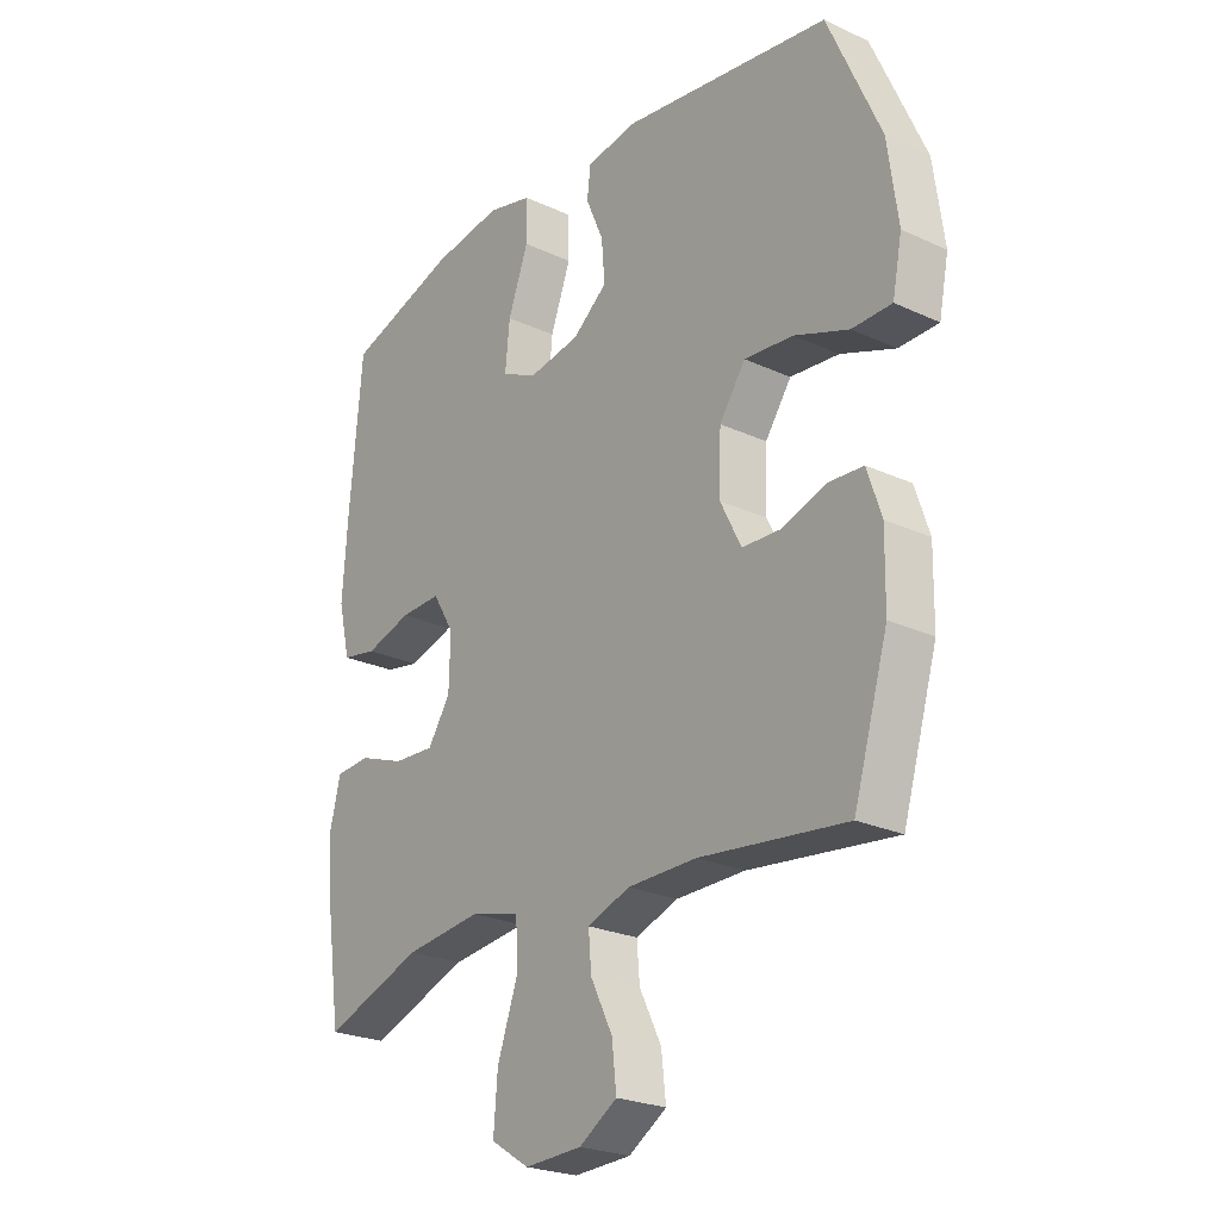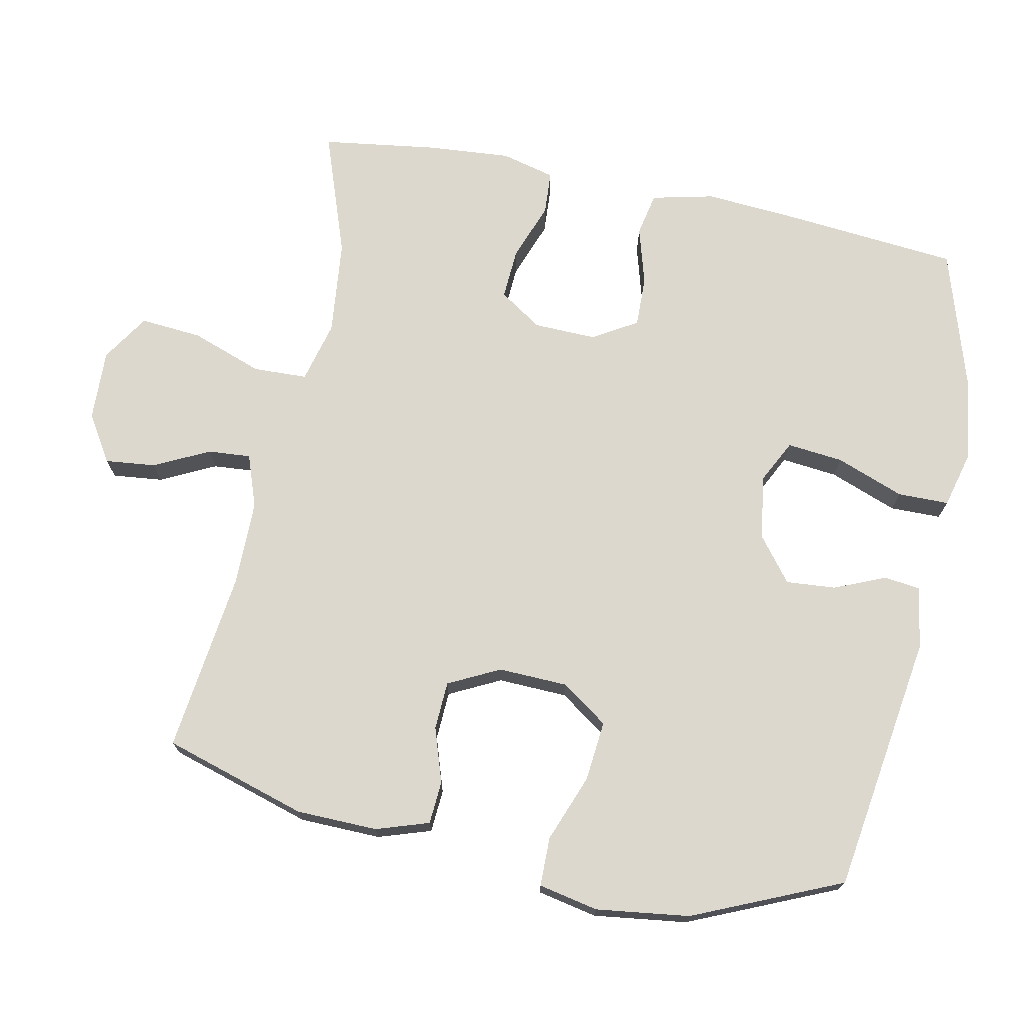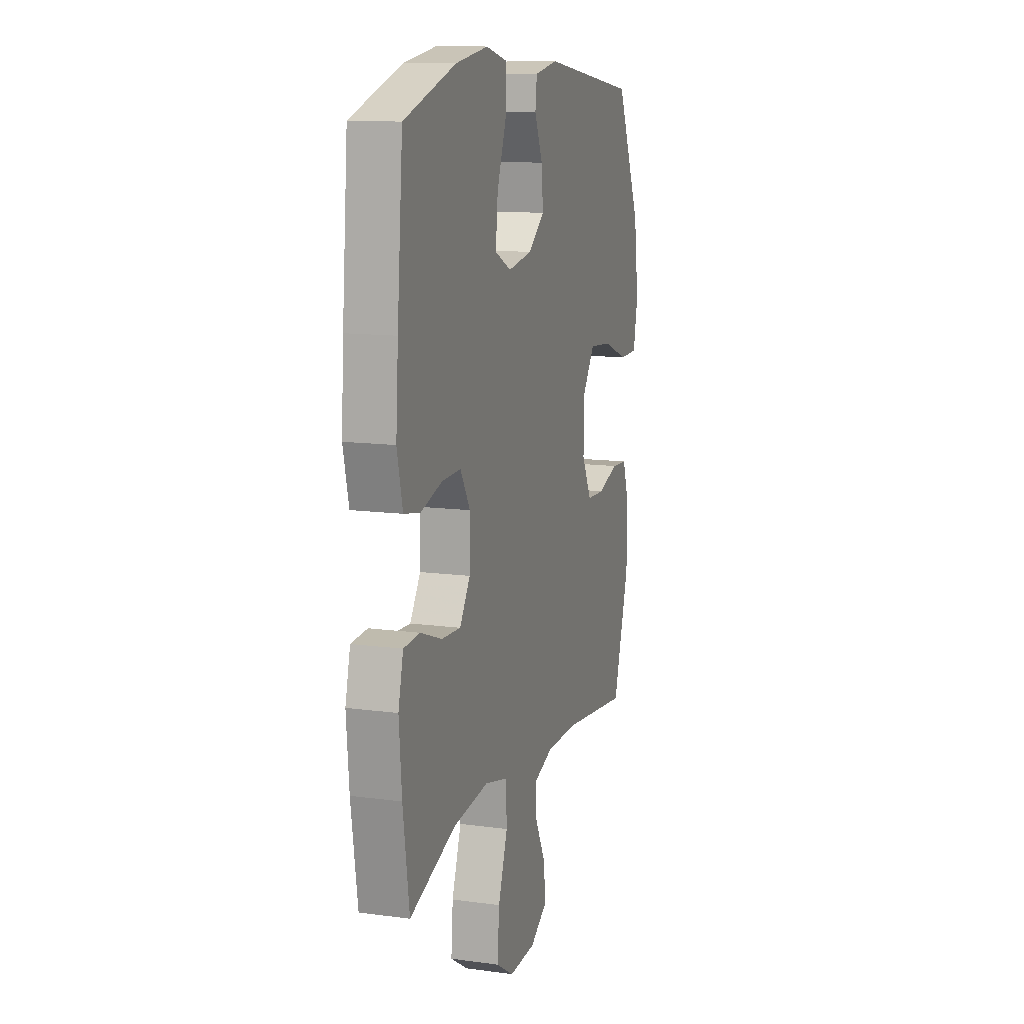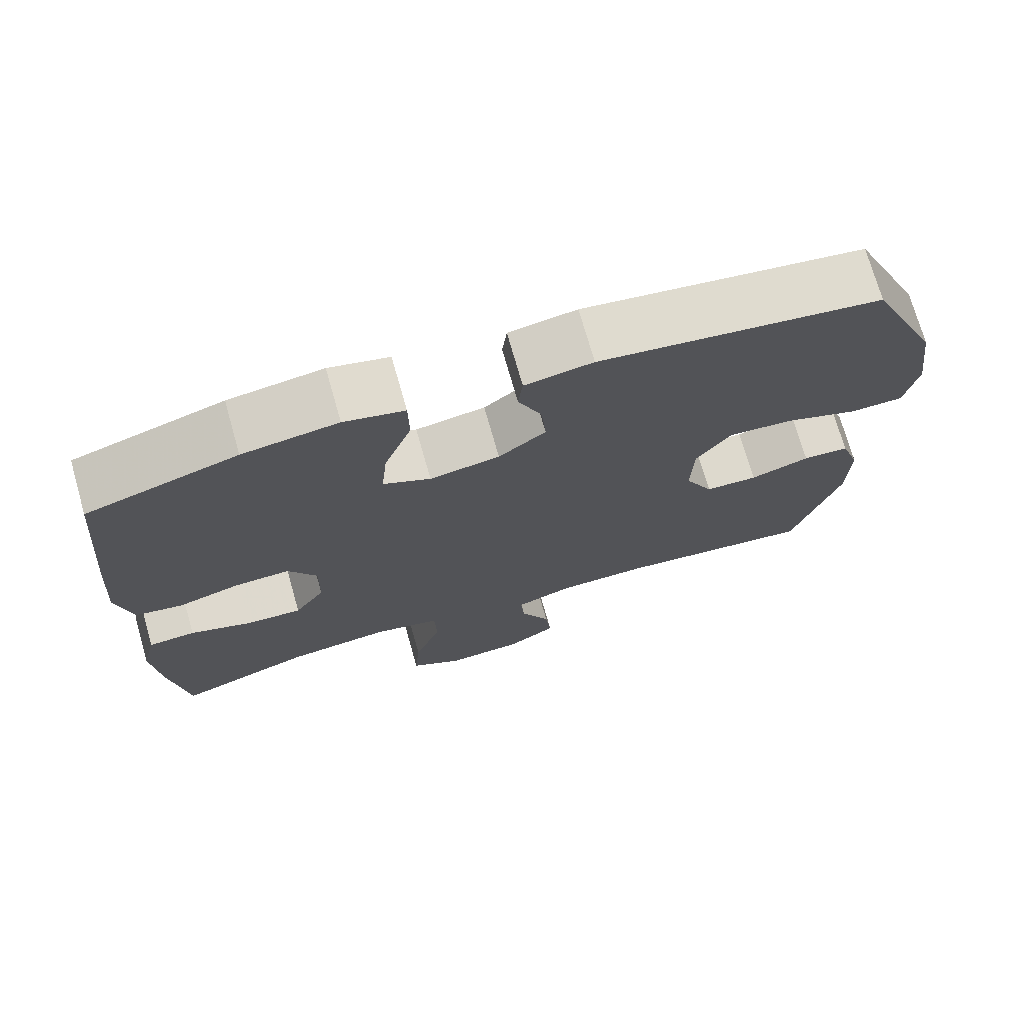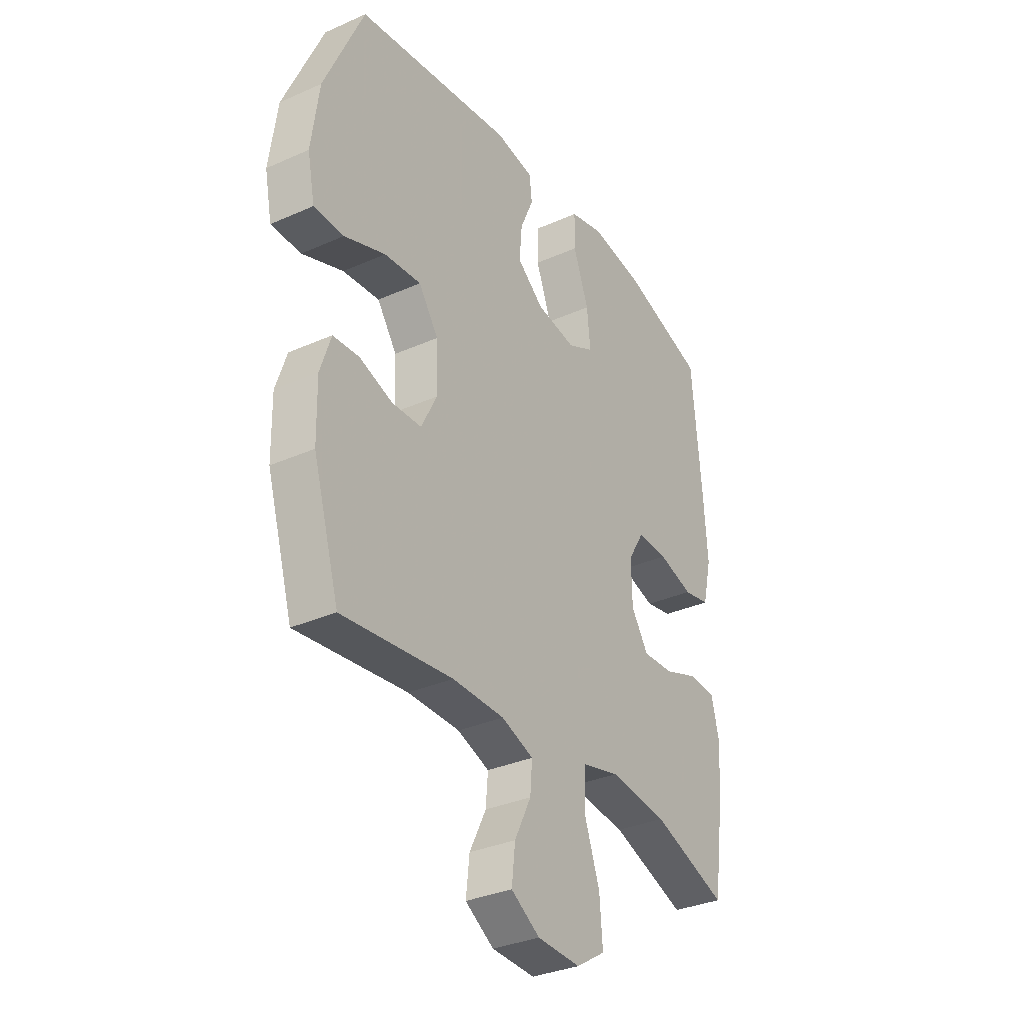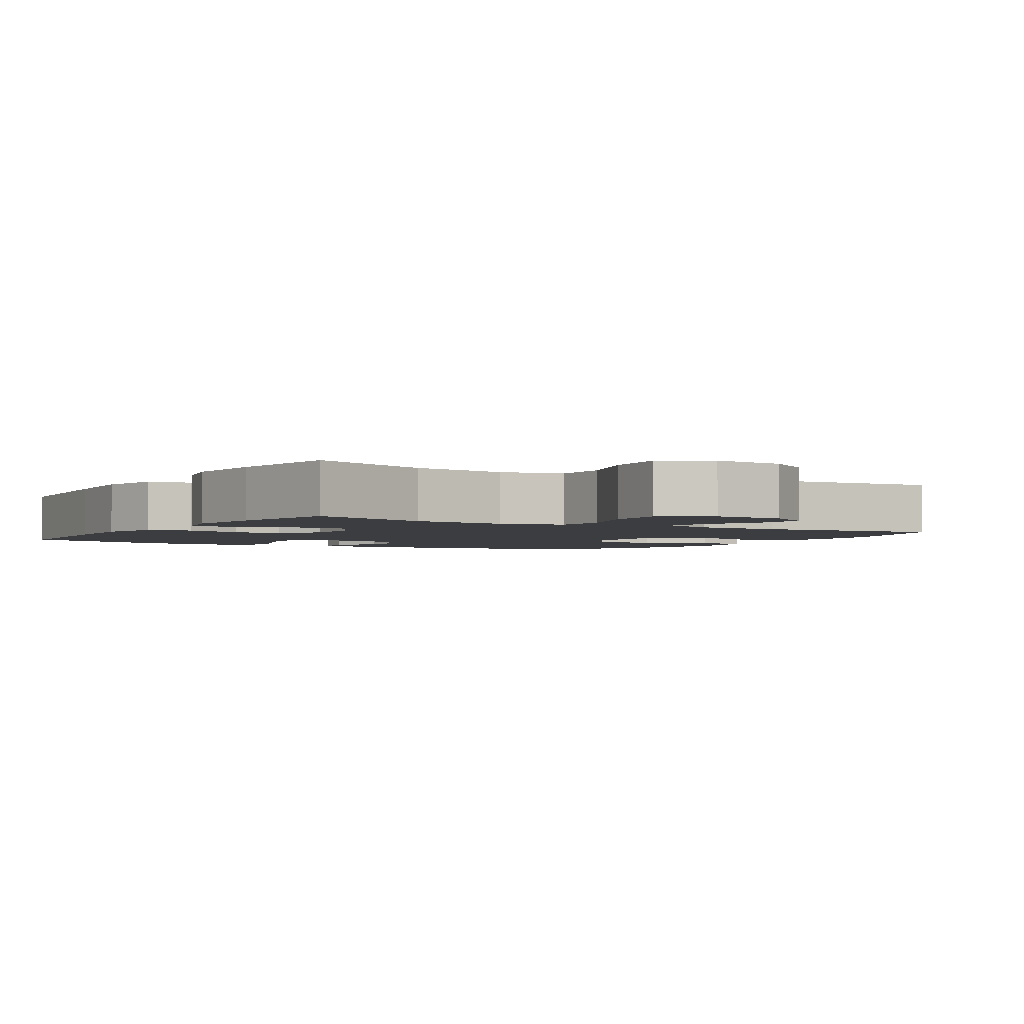
<metadata>
{"format":"obj","ext":"obj","renderer":"f3d","projection":"perspective","resolution":1024,"background":"white","views":[{"elev":-24.3,"azim":-127.3,"up":"+Z"},{"elev":72.4,"azim":-78.2,"up":"+Y"},{"elev":12.5,"azim":107.6,"up":"+Z"},{"elev":73.1,"azim":164.1,"up":"+Z"},{"elev":-33.1,"azim":-58.5,"up":"+Z"},{"elev":-2.7,"azim":148.2,"up":"+Y"}]}
</metadata>
<code>
v -0.5 0.07 0.5
v -0.131 0.07 0.553
v -0.042 0.07 0.538
v -0.036 0.07 0.486
v -0.067 0.07 0.414
v -0.073 0.07 0.343
v -0.011 0.07 0.294
v 0.081 0.07 0.279
v 0.143 0.07 0.31
v 0.135 0.07 0.39
v 0.099 0.07 0.487
v 0.1 0.07 0.56
v 0.179 0.07 0.58
v 0.303 0.07 0.562
v 0.5 0.07 0.5
v 0.522 0.07 0.249
v 0.531 0.07 0.118
v 0.51 0.07 0.029
v 0.448 0.07 0.017
v 0.366 0.07 0.041
v 0.294 0.07 0.043
v 0.256 0.07 -0.02
v 0.258 0.07 -0.109
v 0.298 0.07 -0.17
v 0.371 0.07 -0.166
v 0.453 0.07 -0.136
v 0.515 0.07 -0.14
v 0.534 0.07 -0.217
v 0.524 0.07 -0.335
v 0.5 0.07 -0.5
v 0.324 0.07 -0.437
v 0.188 0.07 -0.422
v 0.1 0.07 -0.444
v 0.097 0.07 -0.521
v 0.133 0.07 -0.623
v 0.14 0.07 -0.711
v 0.072 0.07 -0.754
v -0.029 0.07 -0.75
v -0.096 0.07 -0.708
v -0.088 0.07 -0.636
v -0.049 0.07 -0.558
v -0.044 0.07 -0.497
v -0.119 0.07 -0.47
v -0.241 0.07 -0.469
v -0.5 0.07 -0.5
v -0.561 0.07 -0.296
v -0.563 0.07 -0.18
v -0.538 0.07 -0.105
v -0.477 0.07 -0.101
v -0.399 0.07 -0.127
v -0.33 0.07 -0.124
v -0.293 0.07 -0.051
v -0.296 0.07 0.048
v -0.342 0.07 0.114
v -0.428 0.07 0.106
v -0.524 0.07 0.07
v -0.594 0.07 0.071
v -0.611 0.07 0.156
v -0.593 0.07 0.289
v -0.5 0 0.5
v -0.131 0 0.553
v -0.042 0 0.538
v -0.036 0 0.486
v -0.067 0 0.414
v -0.073 0 0.343
v -0.011 0 0.294
v 0.081 0 0.279
v 0.143 0 0.31
v 0.135 0 0.39
v 0.099 0 0.487
v 0.1 0 0.56
v 0.179 0 0.58
v 0.303 0 0.562
v 0.5 0 0.5
v 0.522 0 0.249
v 0.531 0 0.118
v 0.51 0 0.029
v 0.448 0 0.017
v 0.366 0 0.041
v 0.294 0 0.043
v 0.256 0 -0.02
v 0.258 0 -0.109
v 0.298 0 -0.17
v 0.371 0 -0.166
v 0.453 0 -0.136
v 0.515 0 -0.14
v 0.534 0 -0.217
v 0.524 0 -0.335
v 0.5 0 -0.5
v 0.324 0 -0.437
v 0.188 0 -0.422
v 0.1 0 -0.444
v 0.097 0 -0.521
v 0.133 0 -0.623
v 0.14 0 -0.711
v 0.072 0 -0.754
v -0.029 0 -0.75
v -0.096 0 -0.708
v -0.088 0 -0.636
v -0.049 0 -0.558
v -0.044 0 -0.497
v -0.119 0 -0.47
v -0.241 0 -0.469
v -0.5 0 -0.5
v -0.561 0 -0.296
v -0.563 0 -0.18
v -0.538 0 -0.105
v -0.477 0 -0.101
v -0.399 0 -0.127
v -0.33 0 -0.124
v -0.293 0 -0.051
v -0.296 0 0.048
v -0.342 0 0.114
v -0.428 0 0.106
v -0.524 0 0.07
v -0.594 0 0.071
v -0.611 0 0.156
v -0.593 0 0.289
f 55 56 57 58
f 54 55 58 59
f 47 48 49 50
f 47 50 51
f 44 45 46 47
f 43 44 47 51
f 42 43 51 52
f 38 39 40 41
f 38 41 42
f 37 38 42
f 34 35 36 37
f 33 34 37 42
f 28 29 30 31
f 28 31 32
f 25 26 27 28
f 24 25 28 32
f 23 24 32 33
f 17 18 19 20
f 17 20 21
f 16 17 21
f 15 16 21
f 14 15 21 22
f 10 11 12 13
f 9 10 13 14
f 2 3 4 5
f 2 5 6
f 54 59 1 2
f 53 54 2 6
f 52 53 6 7
f 42 52 7 8
f 22 23 33 42
f 9 14 22 42
f 8 9 42
f 117 116 115 114
f 118 117 114 113
f 109 108 107 106
f 110 109 106
f 106 105 104 103
f 110 106 103 102
f 111 110 102 101
f 100 99 98 97
f 101 100 97
f 101 97 96
f 96 95 94 93
f 101 96 93 92
f 90 89 88 87
f 91 90 87
f 87 86 85 84
f 91 87 84 83
f 92 91 83 82
f 79 78 77 76
f 80 79 76
f 80 76 75
f 80 75 74
f 81 80 74 73
f 72 71 70 69
f 73 72 69 68
f 64 63 62 61
f 65 64 61
f 61 60 118 113
f 65 61 113 112
f 66 65 112 111
f 67 66 111 101
f 101 92 82 81
f 101 81 73 68
f 101 68 67
f 1 60 61 2
f 2 61 62 3
f 3 62 63 4
f 4 63 64 5
f 5 64 65 6
f 6 65 66 7
f 7 66 67 8
f 8 67 68 9
f 9 68 69 10
f 10 69 70 11
f 11 70 71 12
f 12 71 72 13
f 13 72 73 14
f 14 73 74 15
f 15 74 75 16
f 16 75 76 17
f 17 76 77 18
f 18 77 78 19
f 19 78 79 20
f 20 79 80 21
f 21 80 81 22
f 22 81 82 23
f 23 82 83 24
f 24 83 84 25
f 25 84 85 26
f 26 85 86 27
f 27 86 87 28
f 28 87 88 29
f 29 88 89 30
f 30 89 90 31
f 31 90 91 32
f 32 91 92 33
f 33 92 93 34
f 34 93 94 35
f 35 94 95 36
f 36 95 96 37
f 37 96 97 38
f 38 97 98 39
f 39 98 99 40
f 40 99 100 41
f 41 100 101 42
f 42 101 102 43
f 43 102 103 44
f 44 103 104 45
f 45 104 105 46
f 46 105 106 47
f 47 106 107 48
f 48 107 108 49
f 49 108 109 50
f 50 109 110 51
f 51 110 111 52
f 52 111 112 53
f 53 112 113 54
f 54 113 114 55
f 55 114 115 56
f 56 115 116 57
f 57 116 117 58
f 58 117 118 59
f 59 118 60 1

</code>
